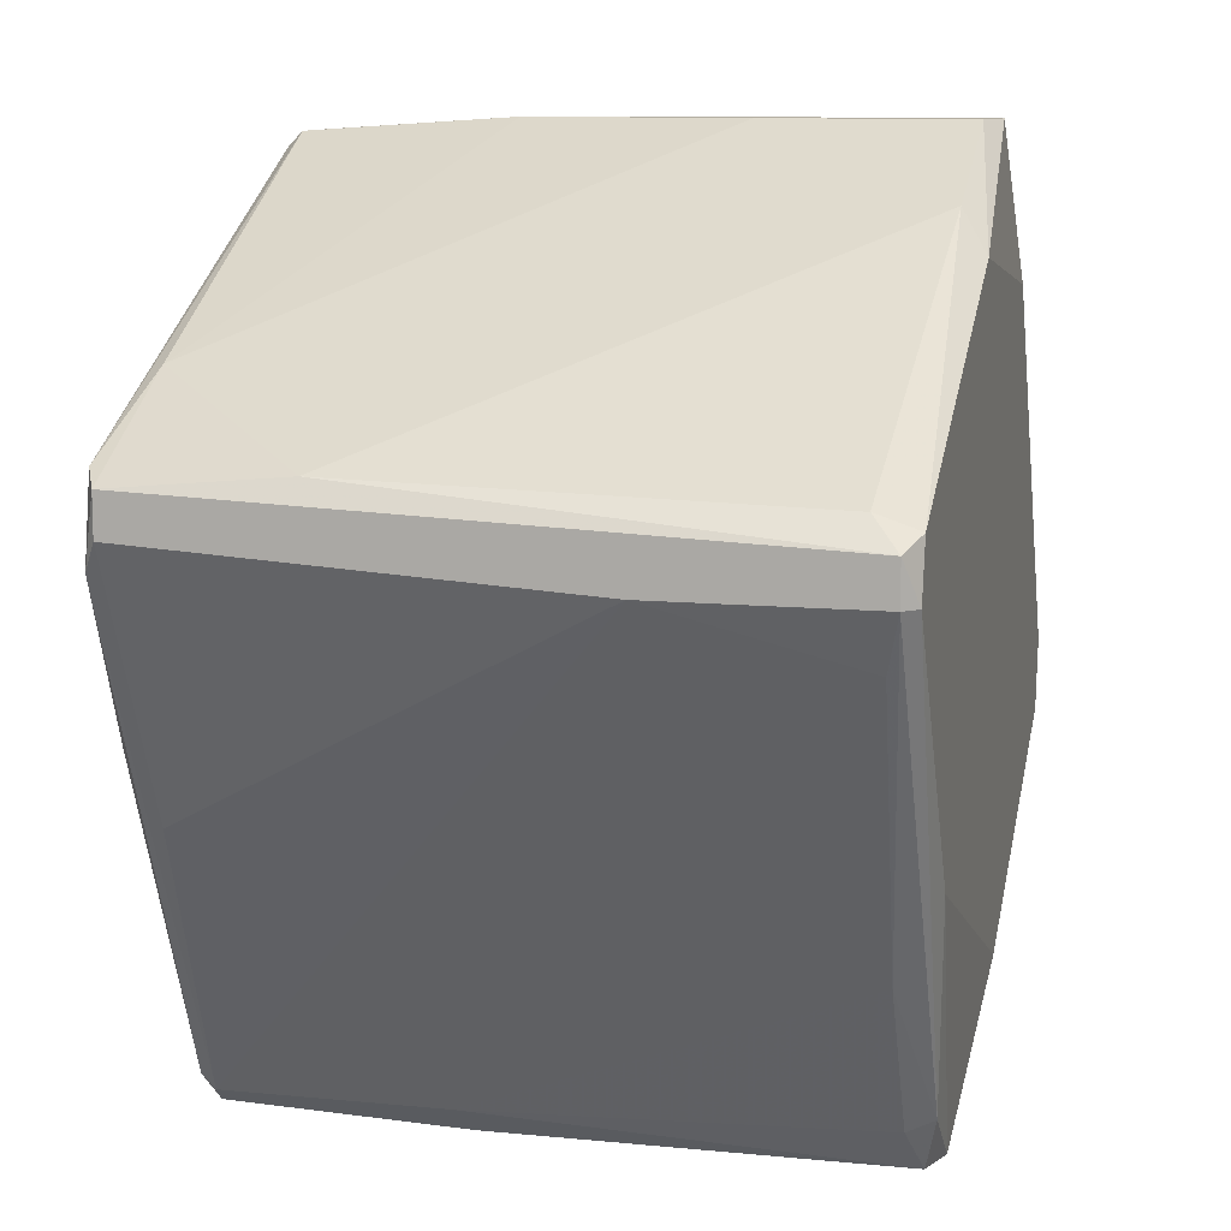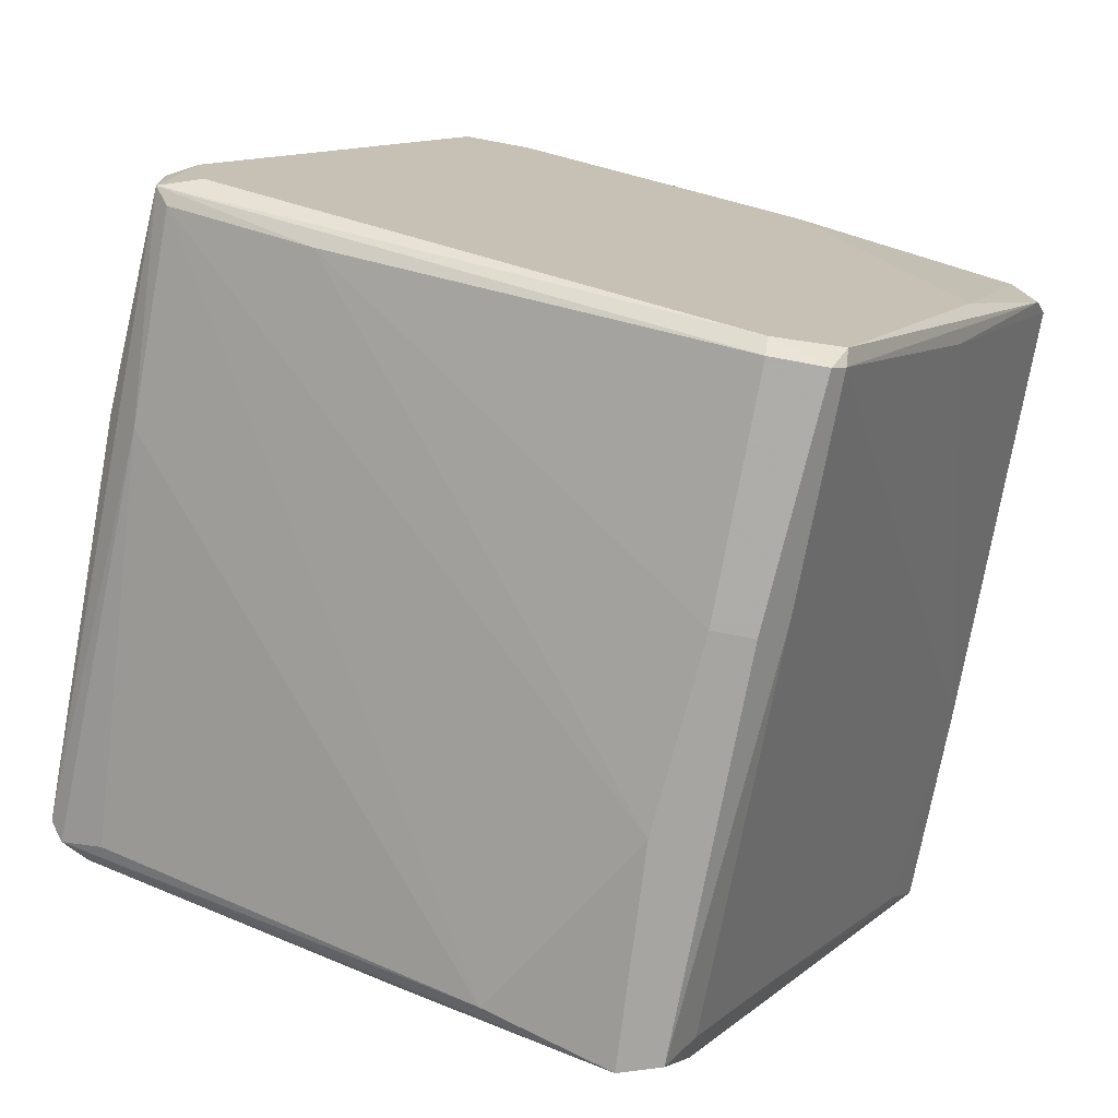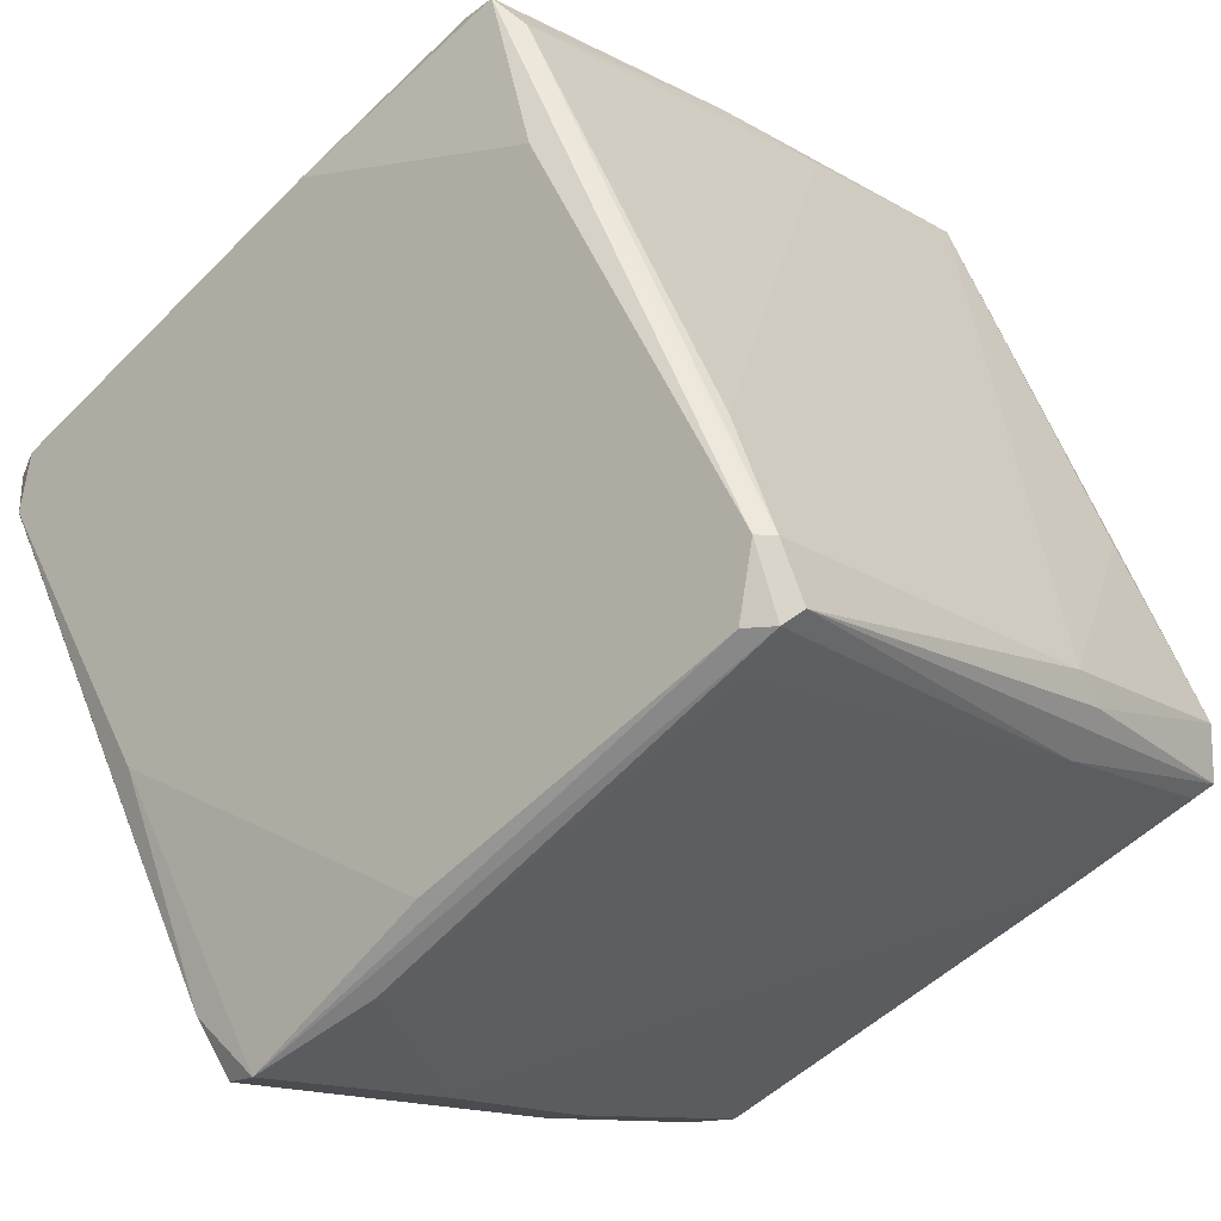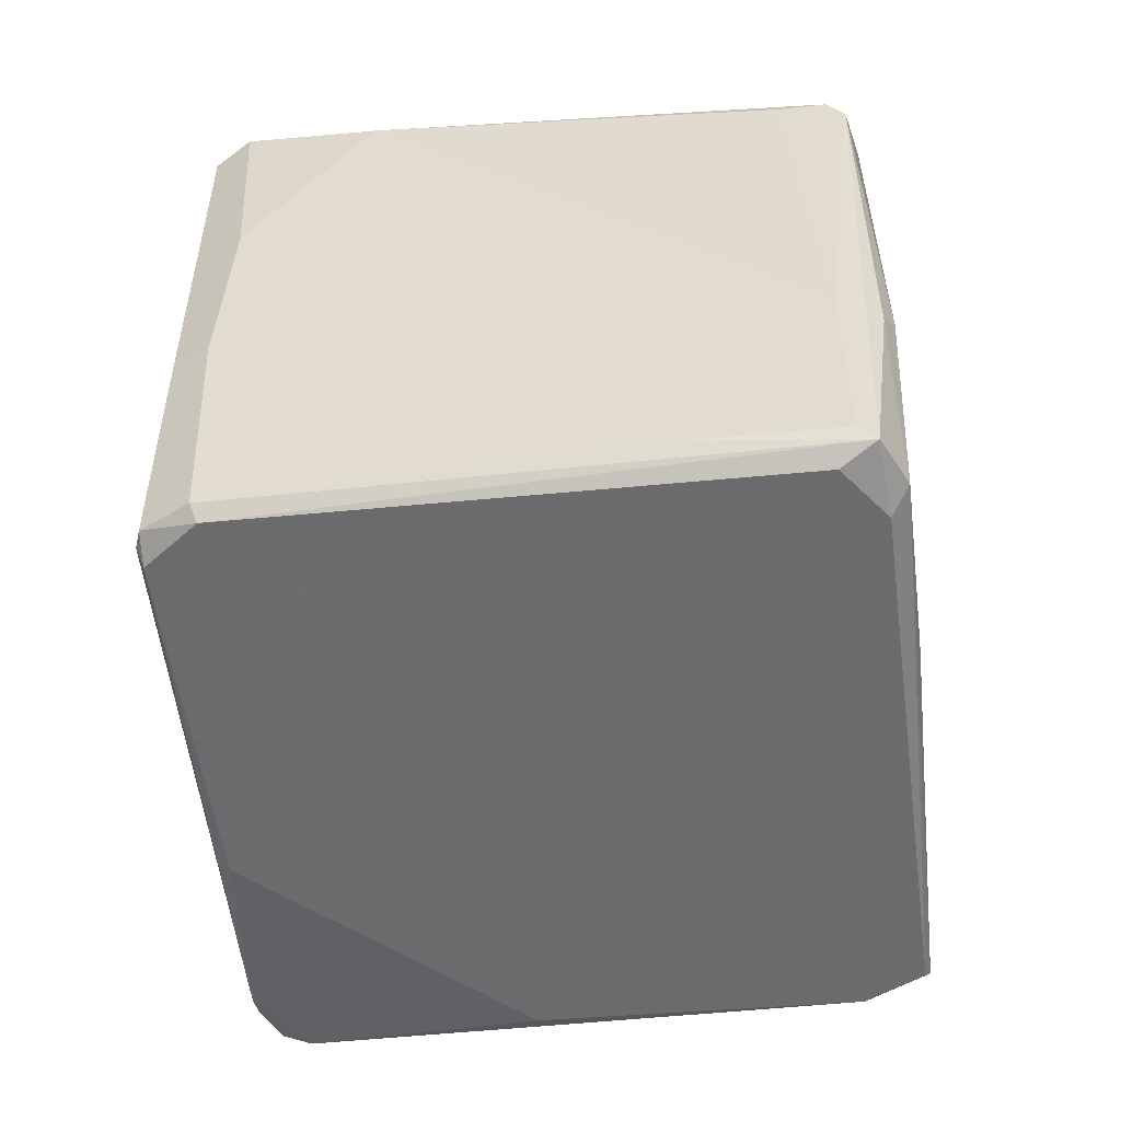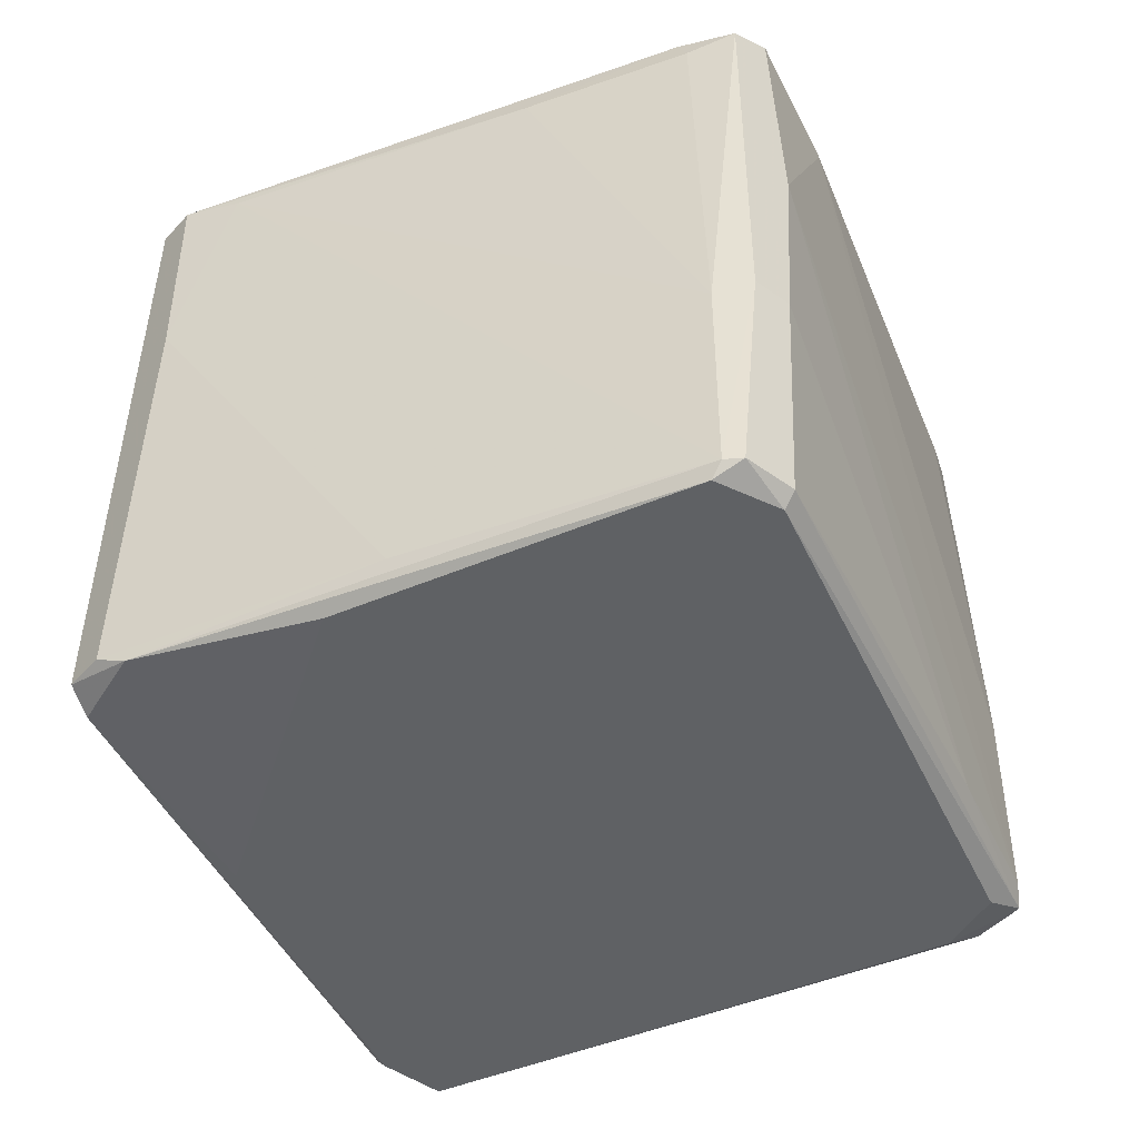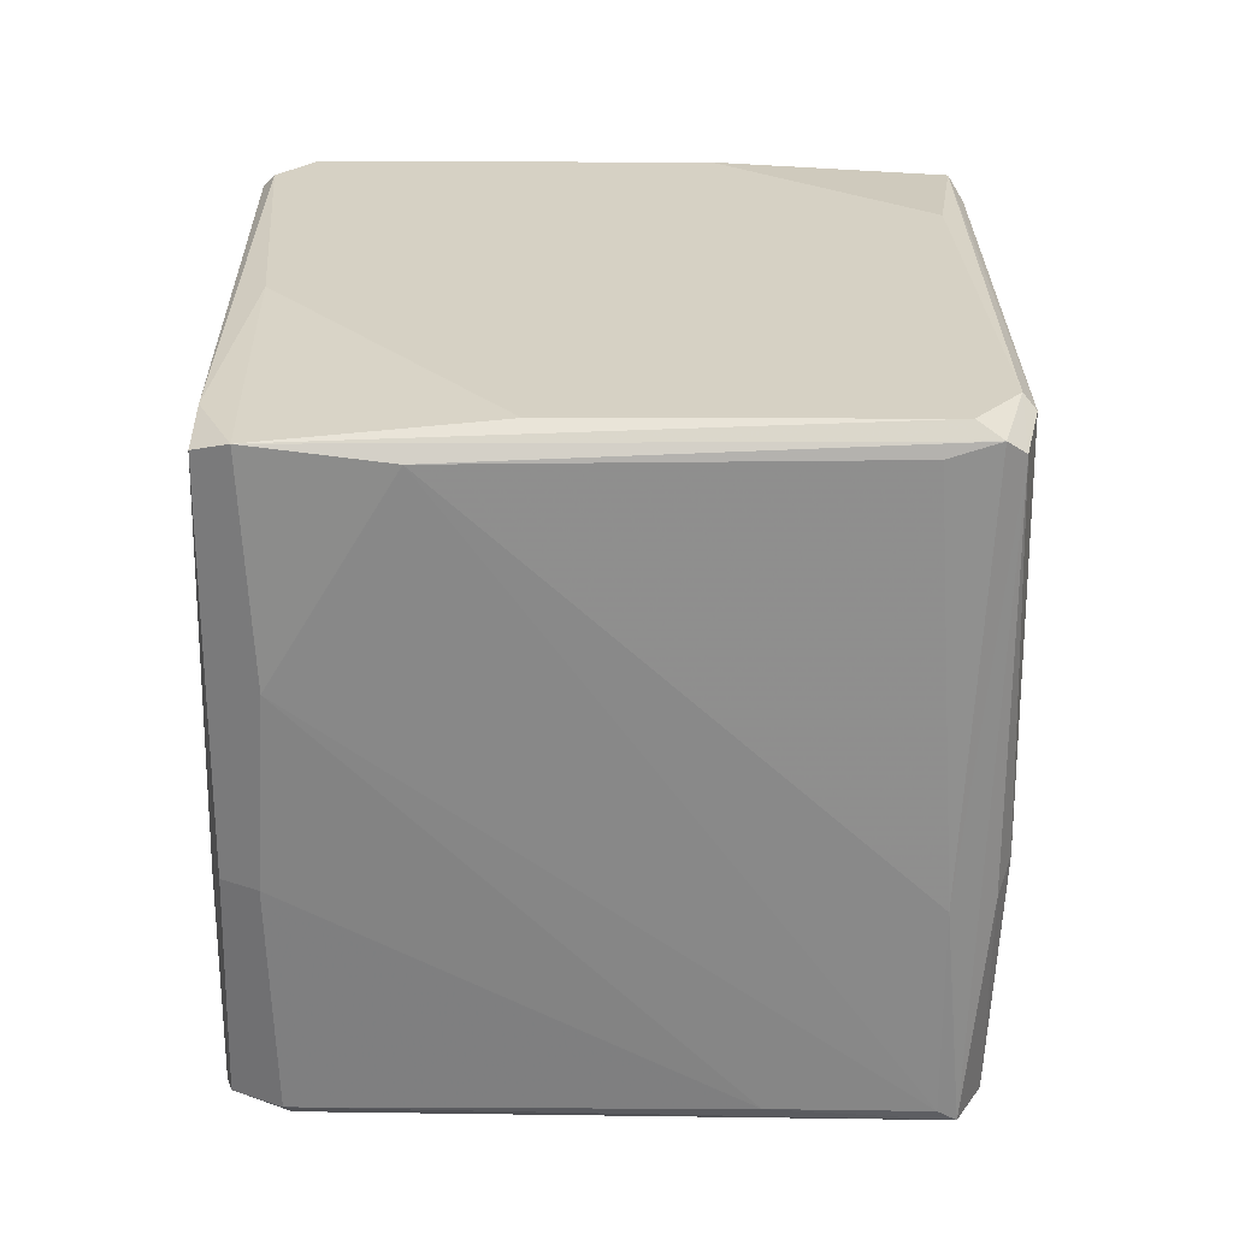
<metadata>
{"format":"obj","ext":"obj","renderer":"f3d","projection":"perspective","resolution":1024,"background":"white","views":[{"elev":10.5,"azim":-76.1,"up":"+Y"},{"elev":-73.6,"azim":169.4,"up":"+Y"},{"elev":-15.0,"azim":39.5,"up":"+Y"},{"elev":-53.5,"azim":32.4,"up":"+Z"},{"elev":-46.4,"azim":-39.5,"up":"+Z"},{"elev":26.9,"azim":27.8,"up":"+Z"}]}
</metadata>
<code>
o convex_0
v 0.02153 -0.007748 0.05707
v -0.05458 0.00795 0.03895
v -0.05458 0.00795 0.05707
v -0.0292 -0.03917 0.05586
v -0.001423 0.03574 -0.000913
v -0.02558 -0.03674 -0.000913
v 0.02153 -0.015 0.000298
v -0.003837 0.03816 0.05707
v -0.05458 0.01399 0.001503
v -0.03162 -0.03674 0.000298
v 0.01912 -0.01379 0.05828
v -0.05216 0.01278 0.05828
v -0.02558 -0.03917 0.05707
v -0.007463 0.03694 0.000298
v -0.01954 0.03211 0.05586
v -0.05337 0.00795 0.000298
v 0.02275 -0.01016 0.02204
v -0.02558 -0.03917 0.02083
v 0.02032 -0.01621 0.01963
v -0.001423 0.03694 0.01963
v 0.01912 -0.008959 -0.000913
v 0.02153 -0.01379 0.05707
v -0.03283 0.02244 -0.000913
v -0.05337 0.01519 0.016
v 0.000992 0.02486 0.05828
v -0.01471 -0.03433 0.05586
v -0.007463 0.03816 0.03774
v -0.03887 -0.015 0.05828
v 0.02153 -0.01016 0.000298
v 0.008243 -0.02224 0.001503
v -0.001423 0.03574 0.05586
v -0.04129 0.02123 0.001503
v -0.001423 0.03694 0.000298
v -0.05216 0.01399 0.05465
v -0.04491 -0.006537 -0.000913
v -0.03887 -0.02225 0.05465
v -0.008674 -0.02829 0.05828
v -0.02558 -0.03795 0.000298
v -0.02437 -0.03917 0.03774
v 0.0167 0.00191 0.05586
v -0.02196 0.02848 0.05828
v -0.05458 0.01157 0.05707
v -0.03162 -0.03674 0.01963
v 0.02275 -0.01259 0.05586
v -0.0437 -0.01258 0.001503
v 0.01791 -0.01621 0.05586
v -0.007463 0.03816 0.05586
v -0.0292 -0.03917 0.02083
v 0.02032 -0.01621 0.001503
v -0.006252 0.03816 0.01842
v 0.01428 0.005528 0.001503
v -0.05216 0.01519 0.000298
v 0.01791 -0.015 -0.000913
v 0.02032 -0.007748 0.05828
v -0.03162 -0.03433 0.05707
v -0.03162 -0.03553 -0.000913
v -0.05337 0.00795 0.05828
v -0.03162 -0.03553 0.05465
v -0.002634 0.03816 0.03049
v -0.05216 0.003113 0.05586
v -0.05458 0.01036 0.001503
v -0.007463 0.03574 -0.000913
v -0.03041 -0.03795 0.000298
v 0.02275 -0.01259 0.01963
f 44 7 64
f 2 3 9
f 13 4 18
f 6 5 21
f 11 13 22
f 5 6 23
f 12 11 25
f 22 13 26
f 11 12 28
f 21 5 29
f 7 21 29
f 8 1 31
f 9 24 32
f 24 27 32
f 5 14 33
f 29 5 33
f 12 15 34
f 15 24 34
f 23 6 35
f 13 11 37
f 11 28 37
f 28 13 37
f 6 7 38
f 7 30 38
f 30 18 38
f 13 18 39
f 26 13 39
f 18 30 39
f 1 17 40
f 31 1 40
f 20 31 40
f 17 33 40
f 33 20 40
f 15 12 41
f 25 8 41
f 12 25 41
f 9 3 42
f 24 9 42
f 12 34 42
f 34 24 42
f 10 4 43
f 17 1 44
f 19 7 44
f 22 19 44
f 10 2 45
f 16 10 45
f 19 22 46
f 26 19 46
f 22 26 46
f 24 15 47
f 8 27 47
f 27 24 47
f 41 8 47
f 15 41 47
f 4 10 48
f 18 4 48
f 38 18 48
f 7 19 49
f 19 26 49
f 30 7 49
f 26 39 49
f 39 30 49
f 27 8 50
f 14 32 50
f 32 27 50
f 33 14 50
f 17 29 51
f 33 17 51
f 29 33 51
f 16 9 52
f 32 14 52
f 9 32 52
f 35 16 52
f 23 35 52
f 7 6 53
f 6 21 53
f 21 7 53
f 1 8 54
f 11 22 54
f 8 25 54
f 25 11 54
f 44 1 54
f 22 44 54
f 4 13 55
f 13 28 55
f 3 36 55
f 10 16 56
f 35 6 56
f 16 35 56
f 28 12 57
f 42 3 57
f 12 42 57
f 3 55 57
f 55 28 57
f 43 4 58
f 36 43 58
f 4 55 58
f 55 36 58
f 8 31 59
f 31 20 59
f 20 33 59
f 50 8 59
f 33 50 59
f 3 2 60
f 2 10 60
f 36 3 60
f 10 43 60
f 43 36 60
f 2 9 61
f 9 16 61
f 45 2 61
f 16 45 61
f 14 5 62
f 5 23 62
f 52 14 62
f 23 52 62
f 6 38 63
f 48 10 63
f 38 48 63
f 56 6 63
f 10 56 63
f 29 17 64
f 7 29 64
f 17 44 64

</code>
